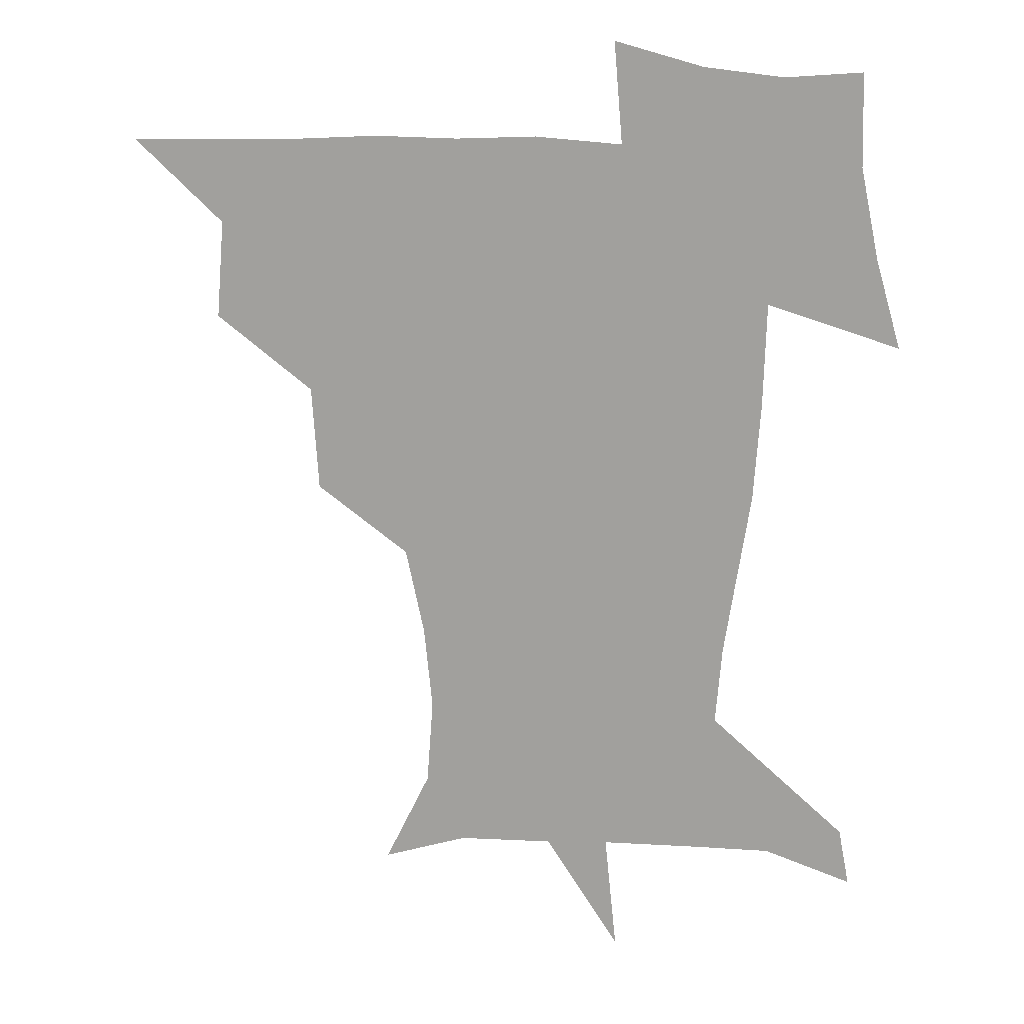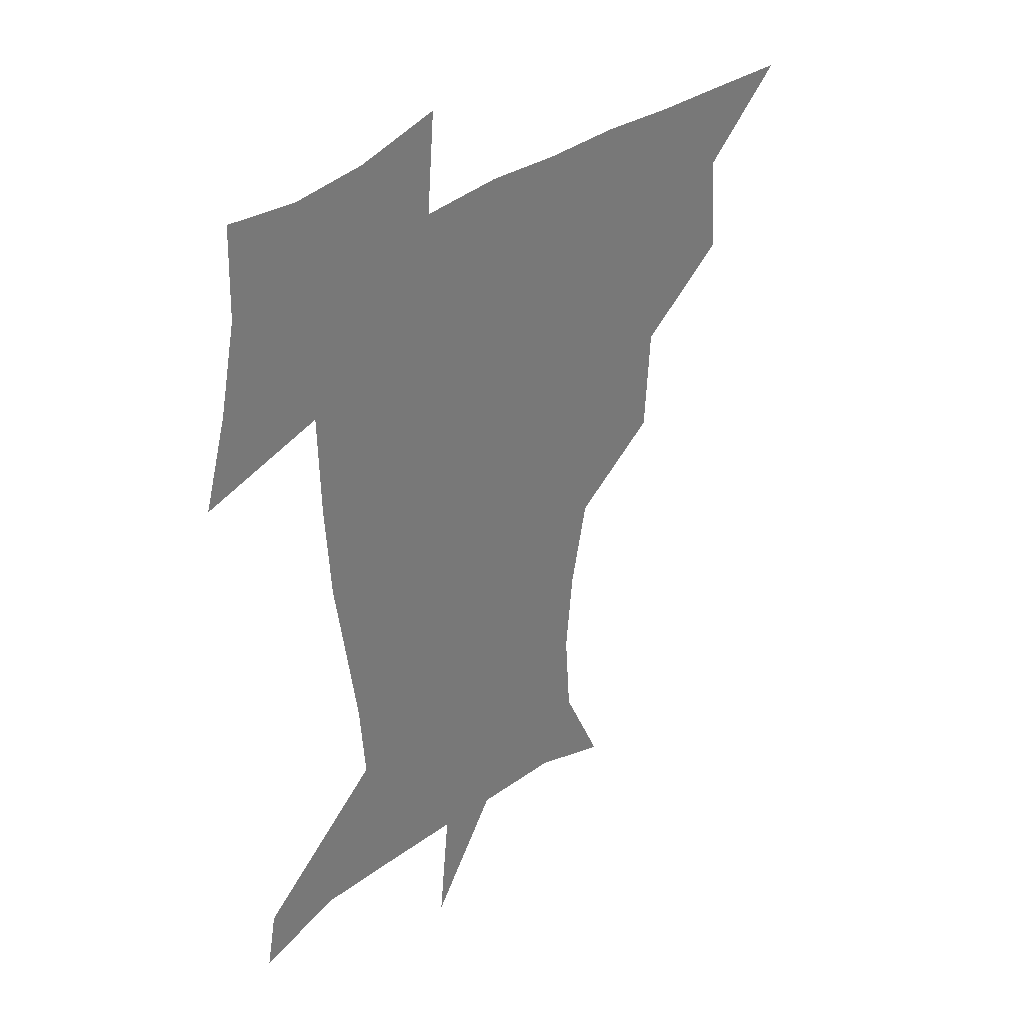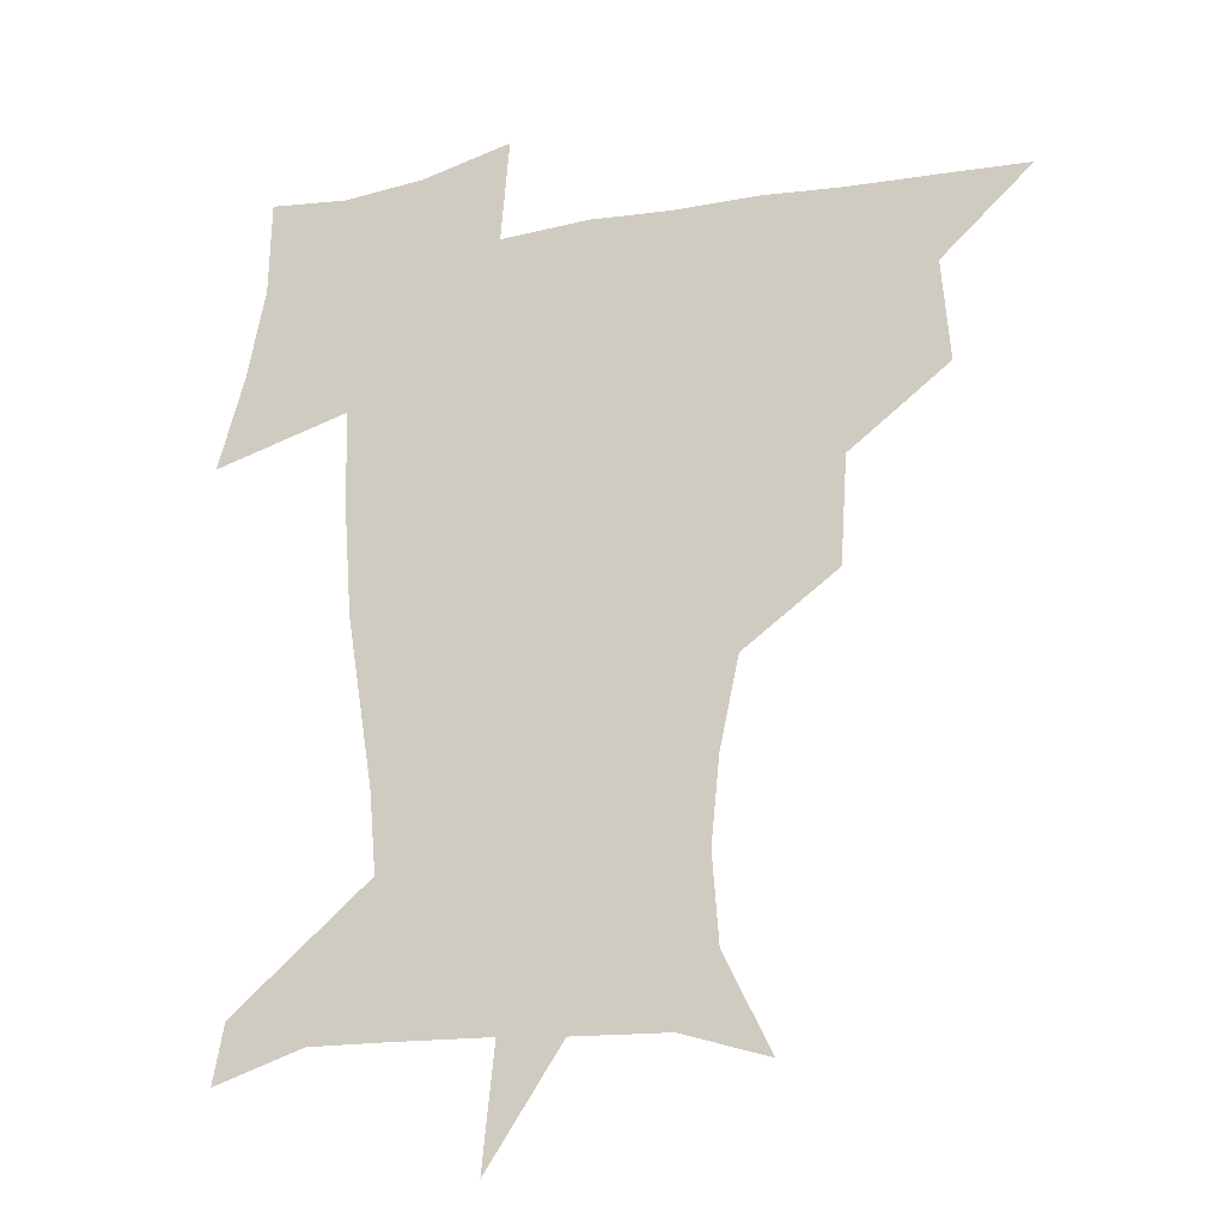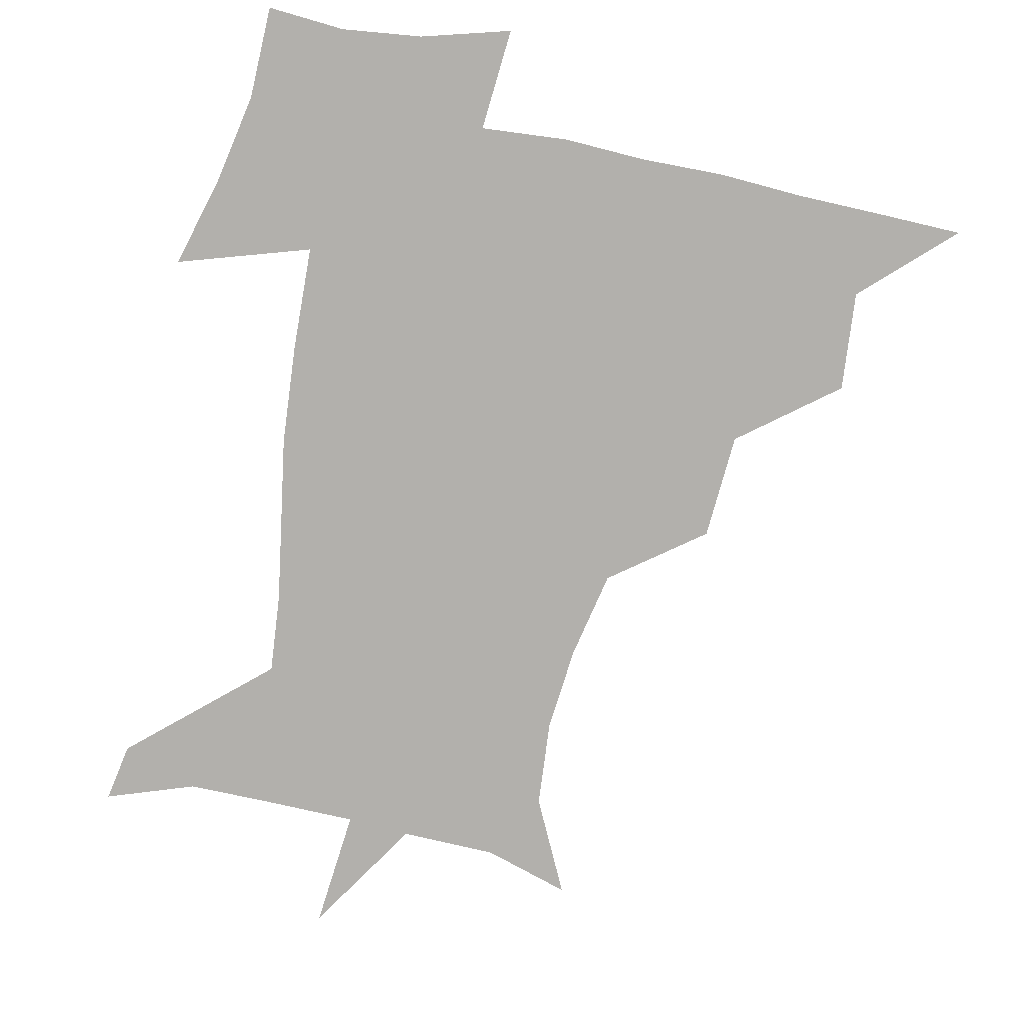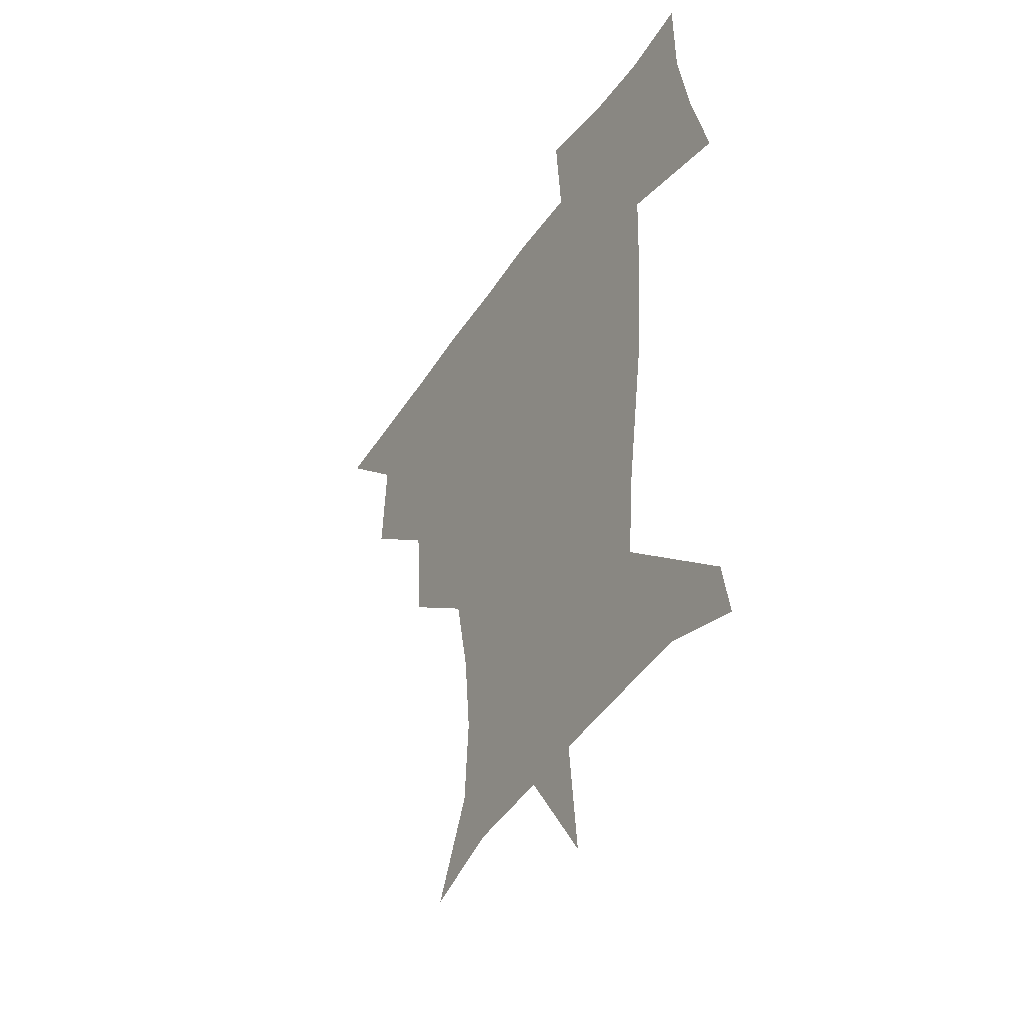
<metadata>
{"format":"obj","ext":"obj","renderer":"f3d","projection":"perspective","resolution":1024,"background":"white","views":[{"elev":16.3,"azim":9.1,"up":"+Y"},{"elev":34.0,"azim":134.4,"up":"+Y"},{"elev":-20.5,"azim":-162.2,"up":"+Y"},{"elev":-78.7,"azim":168.3,"up":"+Z"},{"elev":-42.1,"azim":59.9,"up":"+Y"}]}
</metadata>
<code>
v 451.4 449.6 0
v 480.5 384.3 0
v 483.3 419.7 0
v 482 450.4 0
v 518 319.5 0
v 515.5 357.2 0
v 514.8 391.3 0
v 514.3 421.6 0
v 512.7 451 0
v 542.3 168.5 0
v 558.6 202.3 0
v 560.9 233.2 0
v 557.9 263.4 0
v 551.2 294.9 0
v 547.3 332.5 0
v 545.6 364.5 0
v 544.9 394.3 0
v 543.7 422.8 0
v 541.8 452.7 0
v 572.7 177.9 0
v 582.2 211.9 0
v 582 243.9 0
v 580.2 274.9 0
v 576.3 305.1 0
v 574.7 337.1 0
v 573.7 366.6 0
v 574 396.3 0
v 572.7 423.7 0
v 571.9 452.3 0
v 606.6 178.8 0
v 605.7 214.9 0
v 604.3 243.5 0
v 602.9 279.1 0
v 601.9 307.1 0
v 601.5 339.5 0
v 601.6 368.3 0
v 602 397.1 0
v 602.4 424 0
v 600.7 453.6 0
v 633.4 137.7 0
v 629.2 180.1 0
v 628.4 216.8 0
v 627.2 247.3 0
v 626.7 279 0
v 627.2 310.4 0
v 628.1 338.9 0
v 628.7 370.4 0
v 629.6 397.4 0
v 630.4 424.5 0
v 631.9 451.4 0
v 628.9 487.7 0
v 663.3 180.7 0
v 652.5 215.6 0
v 648.4 244.9 0
v 650.6 273.2 0
v 653 303 0
v 655.2 333.2 0
v 655.8 366.9 0
v 656.6 397.6 0
v 657.1 424.5 0
v 658.6 450.8 0
v 660.5 479.1 0
v 691.6 181 0
v 678.9 209.7 0
v 670.4 233.7 0
v 672.7 261.9 0
v 677.3 291.4 0
v 682.1 322 0
v 684.6 357.4 0
v 685.7 394.9 0
v 682.7 423.5 0
v 683.8 449.3 0
v 688.9 475.9 0
v 723.1 170.2 0
v 719.2 190.9 0
v 732.9 380.4 0
v 723.7 412.7 0
v 717.2 445 0
v 716.4 478 0
f 3 4 1
f 6 7 2
f 2 7 3
f 7 8 3
f 3 8 4
f 8 9 4
f 14 15 5
f 5 15 6
f 15 16 6
f 6 16 7
f 16 17 7
f 7 17 8
f 17 18 8
f 8 18 9
f 18 19 9
f 10 20 11
f 20 21 11
f 11 21 12
f 21 22 12
f 12 22 13
f 22 23 13
f 13 23 14
f 23 24 14
f 14 24 15
f 24 25 15
f 15 25 16
f 25 26 16
f 16 26 17
f 26 27 17
f 17 27 18
f 27 28 18
f 18 28 19
f 28 29 19
f 20 30 21
f 30 31 21
f 21 31 22
f 31 32 22
f 22 32 23
f 32 33 23
f 23 33 24
f 33 34 24
f 24 34 25
f 34 35 25
f 25 35 26
f 35 36 26
f 26 36 27
f 36 37 27
f 27 37 28
f 37 38 28
f 28 38 29
f 38 39 29
f 40 41 30
f 30 41 31
f 41 42 31
f 31 42 32
f 42 43 32
f 32 43 33
f 43 44 33
f 33 44 34
f 44 45 34
f 34 45 35
f 45 46 35
f 35 46 36
f 46 47 36
f 36 47 37
f 47 48 37
f 37 48 38
f 48 49 38
f 38 49 39
f 49 50 39
f 41 52 42
f 52 53 42
f 42 53 43
f 53 54 43
f 43 54 44
f 54 55 44
f 44 55 45
f 55 56 45
f 45 56 46
f 56 57 46
f 46 57 47
f 57 58 47
f 47 58 48
f 58 59 48
f 48 59 49
f 59 60 49
f 49 60 50
f 60 61 50
f 50 61 51
f 61 62 51
f 52 63 53
f 63 64 53
f 53 64 54
f 64 65 54
f 54 65 55
f 65 66 55
f 55 66 56
f 66 67 56
f 56 67 57
f 67 68 57
f 57 68 58
f 68 69 58
f 58 69 59
f 69 70 59
f 59 70 60
f 70 71 60
f 60 71 61
f 71 72 61
f 61 72 62
f 72 73 62
f 63 74 64
f 74 75 64
f 64 75 65
f 70 76 71
f 76 77 71
f 71 77 72
f 77 78 72
f 72 78 73
f 78 79 73

</code>
